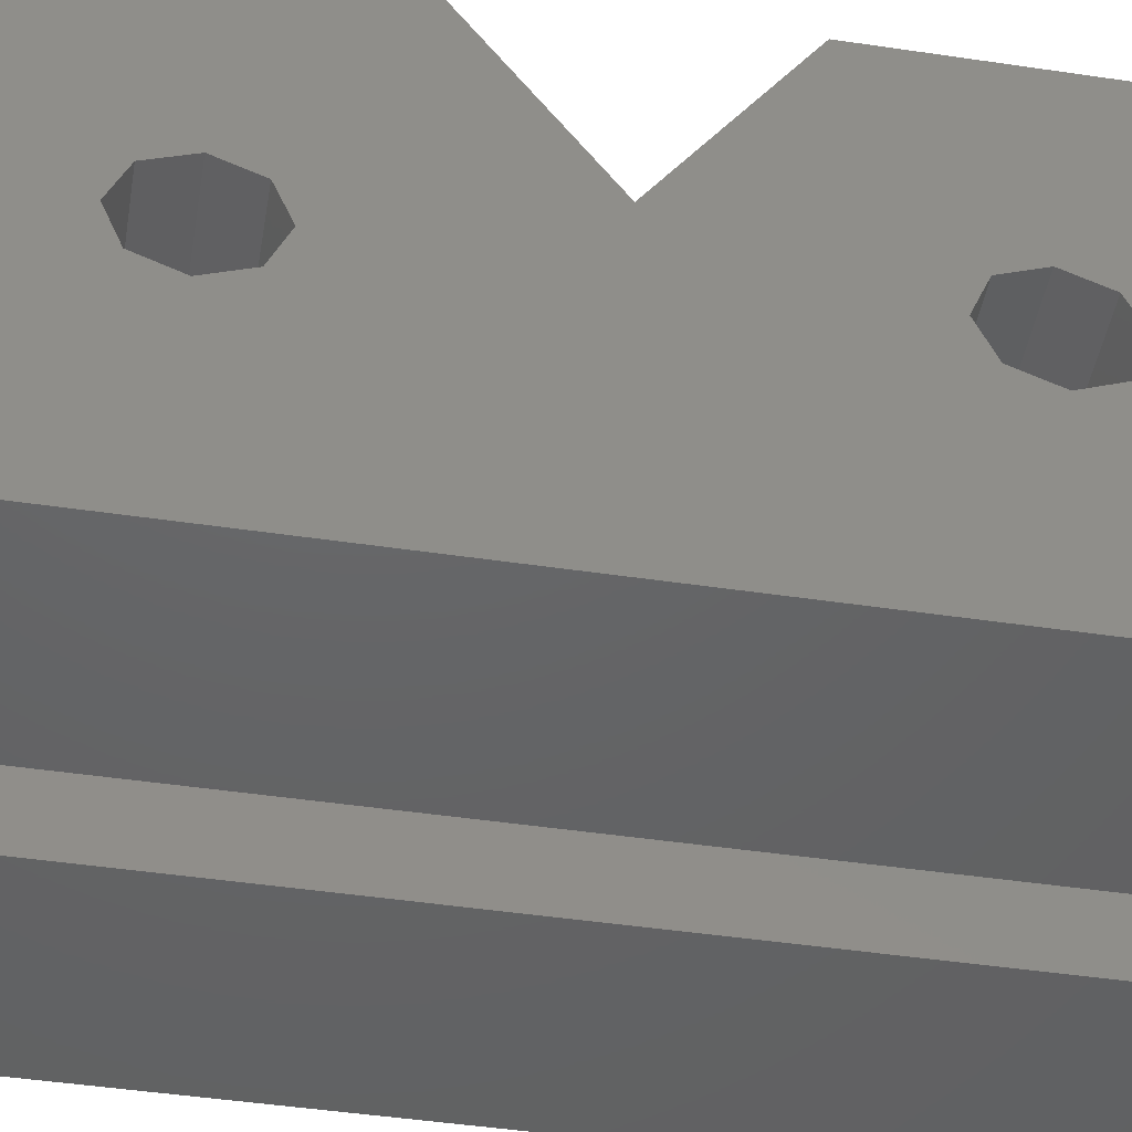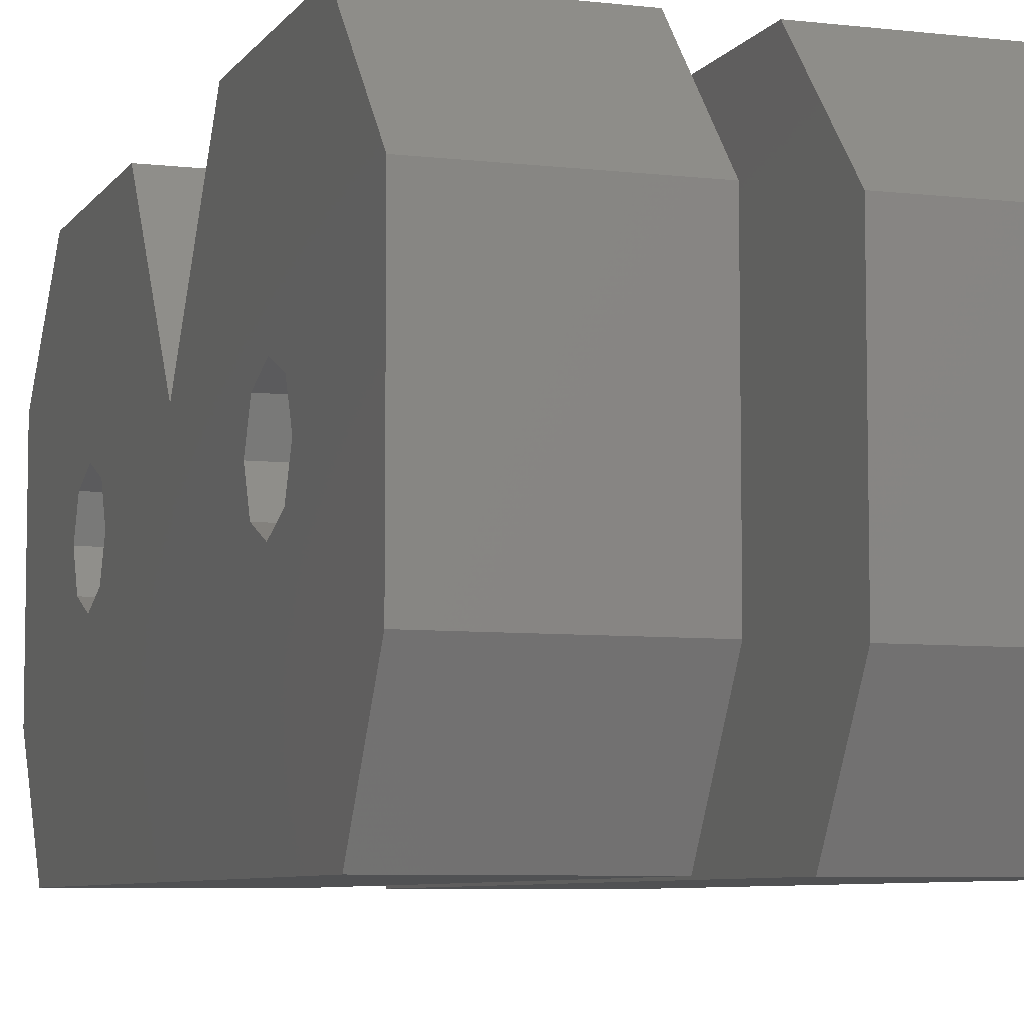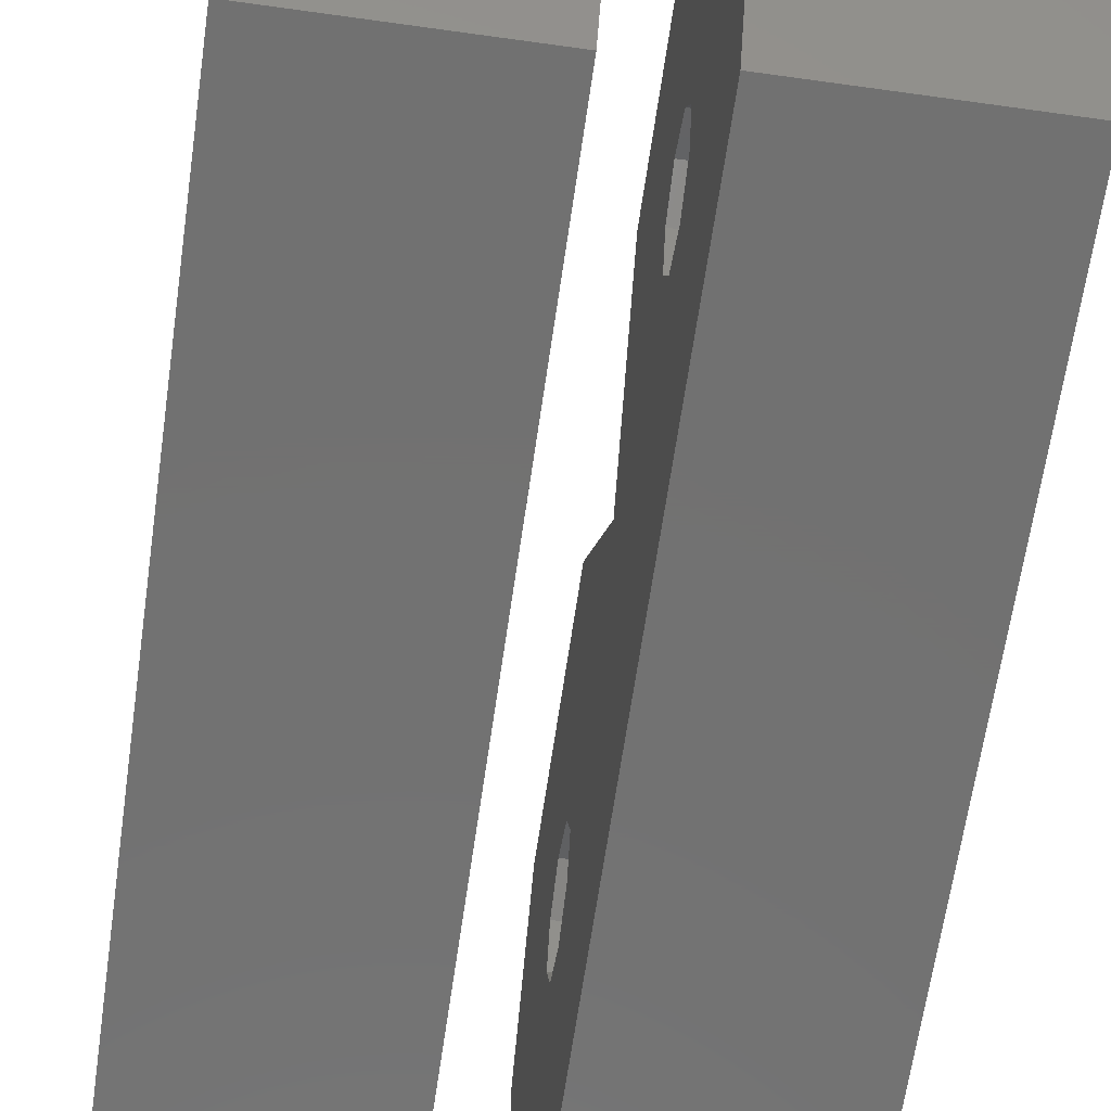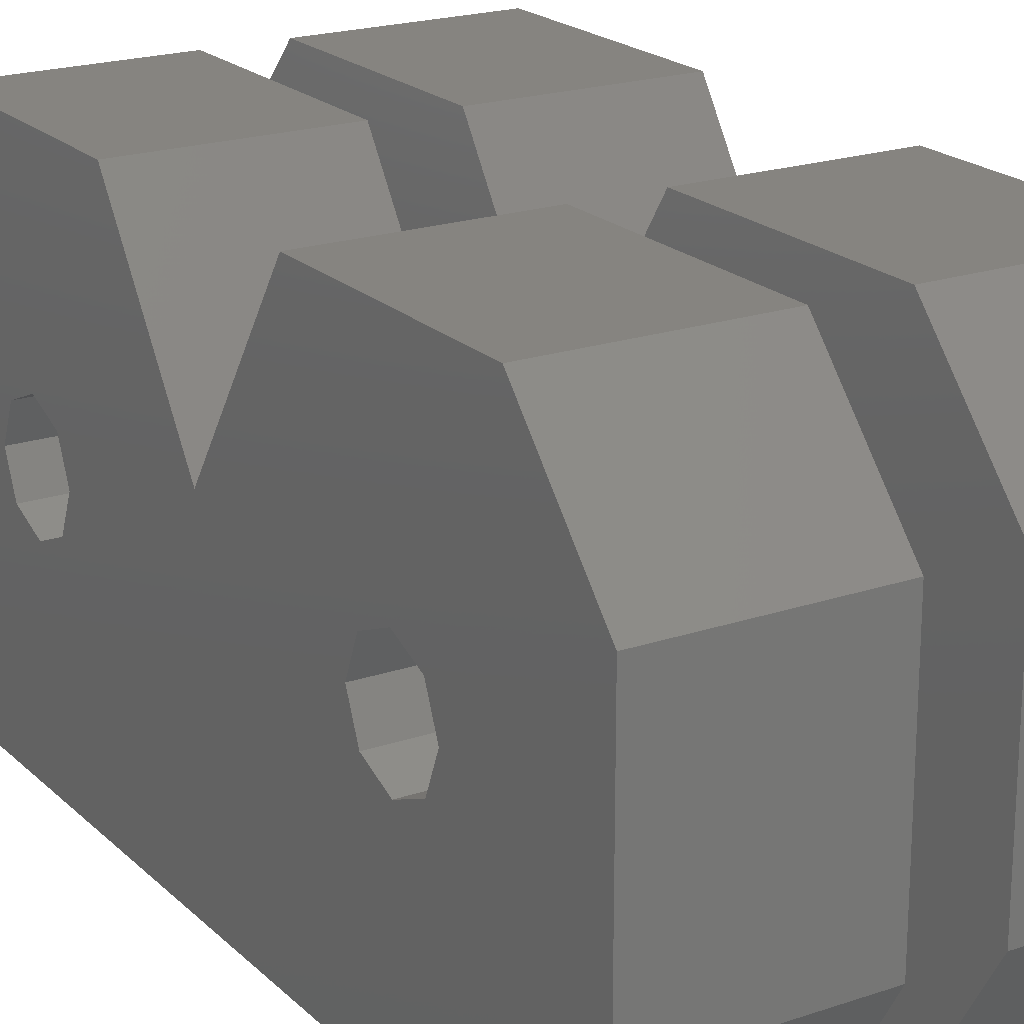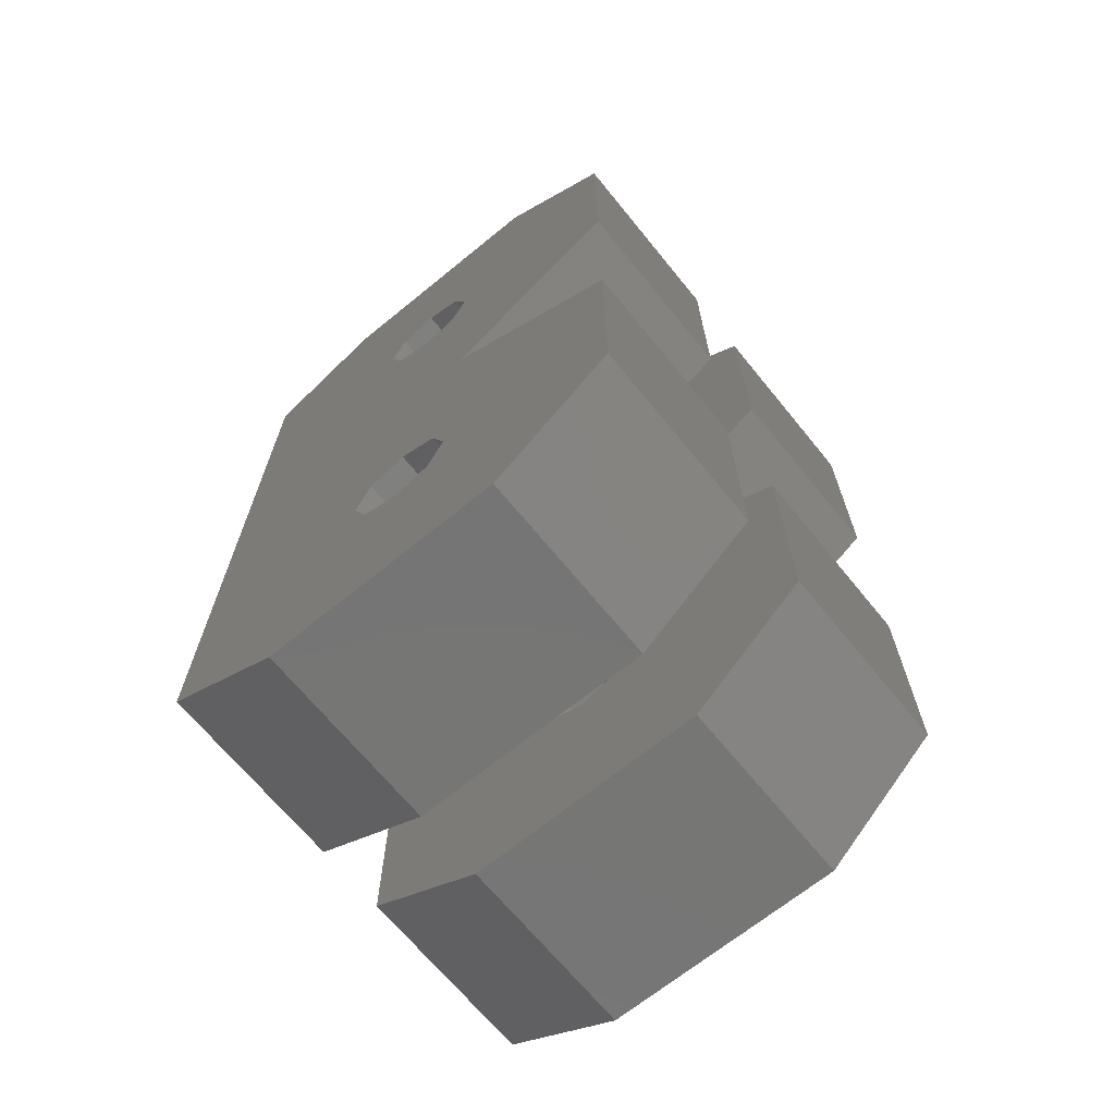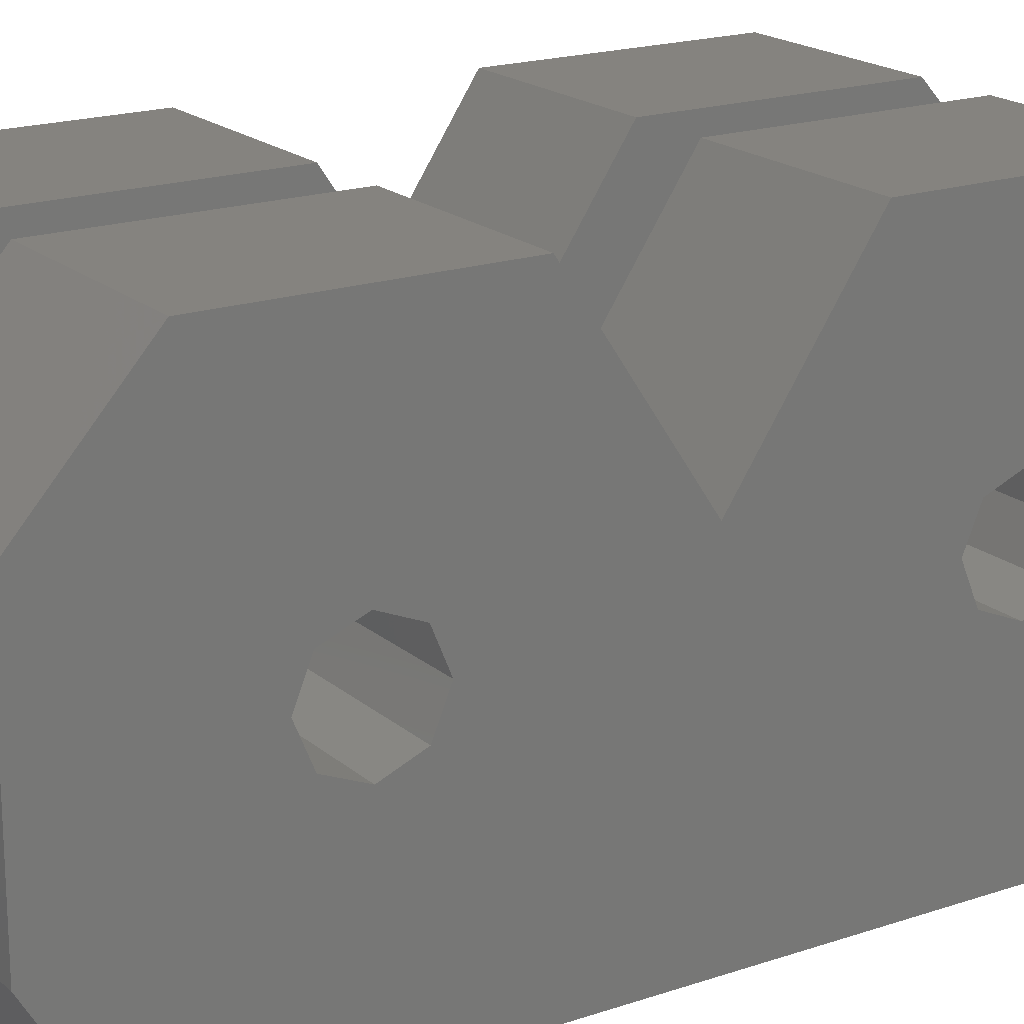
<metadata>
{"format":"stl","ext":"stl","renderer":"f3d","projection":"perspective","resolution":1024,"background":"white","views":[{"elev":-45.8,"azim":-99.7,"up":"+Z"},{"elev":-6.8,"azim":161.0,"up":"+Z"},{"elev":-63.6,"azim":171.9,"up":"+Z"},{"elev":20.5,"azim":148.3,"up":"+Z"},{"elev":-68.0,"azim":-50.8,"up":"+Y"},{"elev":18.9,"azim":-122.9,"up":"+Z"}]}
</metadata>
<code>
# stl→obj: 108 verts, 224 faces
v 19 -9.875e-08 15
v 11 -4.937e-08 5
v 19 -9.875e-08 5
v 11 -4.937e-08 15
v 19 4.5 20
v 11 4.5 20
v 11 14.5 20
v 19 19.5 12.5
v 11 19.5 12.5
v 19 14.5 20
v 19 3 1.608e-16
v 11 3 1.607e-16
v 19 24.5 20
v 11 24.5 20
v 11 9.5 12.2
v 19 7.944 11.56
v 11 7.944 11.56
v 19 9.5 12.2
v 11 27.94 11.56
v 19 27.3 10
v 11 27.3 10
v 19 27.94 11.56
v 19 29.5 7.8
v 11 31.06 8.444
v 11 29.5 7.8
v 19 31.06 8.444
v 19 27.94 8.444
v 11 27.94 8.444
v 11 7.3 10
v 19 7.944 8.444
v 11 7.944 8.444
v 19 7.3 10
v 11 39 5
v 19 36 -8.841e-12
v 11 36 -8.841e-12
v 19 39 5
v 11 9.5 7.8
v 19 9.5 7.8
v 19 11.06 11.56
v 11 11.7 10
v 19 11.7 10
v 11 11.06 11.56
v 11 34.5 20
v 19 34.5 20
v 11 11.06 8.444
v 19 11.06 8.444
v 11 29.5 12.2
v 19 29.5 12.2
v 19 31.06 11.56
v 11 31.7 10
v 19 31.7 10
v 11 31.06 11.56
v 19 39 15
v 11 39 15
v 8 3 1.754e-16
v 8 -4.937e-08 15
v 8 -4.937e-08 5
v 8 4.5 20
v 8 7.3 10
v 8 7.944 8.444
v 8 9.5 7.8
v 8 36 -8.841e-12
v 8 11.06 8.444
v 8 11.7 10
v 8 19.5 12.5
v 8 14.5 20
v 8 27.94 8.444
v 8 27.3 10
v 8 24.5 20
v 8 29.5 7.8
v 8 31.06 8.444
v 8 31.7 10
v 8 34.5 20
v 8 39 15
v 8 39 5
v 8 27.94 11.56
v 8 29.5 12.2
v 8 31.06 11.56
v 8 7.944 11.56
v 8 9.5 12.2
v 8 11.06 11.56
v 1.636e-07 29.5 12.2
v 1.54e-07 27.94 11.56
v 1.5e-07 27.3 10
v -1.852e-08 -1.128e-14 5
v 2.969e-15 3 1.753e-16
v 1.54e-07 27.94 8.444
v 1.944e-07 34.5 20
v 1.327e-07 24.5 20
v 2.222e-07 39 15
v 2.222e-07 39 5
v 2.037e-07 36 -8.841e-12
v 1.636e-07 29.5 7.8
v 1.732e-07 31.06 8.444
v 1.771e-07 31.7 10
v 1.732e-07 31.06 11.56
v 4.972e-08 11.06 11.56
v 4.012e-08 9.5 12.2
v 3.052e-08 7.944 11.56
v 2.654e-08 7.3 10
v 1.018e-07 19.5 12.5
v 3.052e-08 7.944 8.444
v 4.972e-08 11.06 8.444
v 4.012e-08 9.5 7.8
v 5.369e-08 11.7 10
v 9.258e-09 4.5 20
v 7.098e-08 14.5 20
v -1.852e-08 2.668e-12 15
f 1 2 3
f 2 1 4
f 5 4 1
f 4 5 6
f 7 8 9
f 8 7 10
f 11 2 12
f 2 11 3
f 13 9 8
f 9 13 14
f 15 16 17
f 16 15 18
f 19 20 21
f 20 19 22
f 23 24 25
f 24 23 26
f 21 27 28
f 27 21 20
f 29 30 31
f 30 29 32
f 33 34 35
f 34 33 36
f 30 37 31
f 37 30 38
f 39 40 41
f 40 39 42
f 42 18 15
f 18 42 39
f 13 43 14
f 43 13 44
f 38 45 37
f 45 38 46
f 47 22 19
f 22 47 48
f 27 25 28
f 25 27 23
f 49 50 51
f 50 49 52
f 52 48 47
f 48 52 49
f 51 24 26
f 24 51 50
f 11 1 3
f 1 11 5
f 5 11 32
f 32 11 30
f 30 11 38
f 38 11 34
f 38 34 46
f 46 34 41
f 41 34 8
f 41 8 10
f 8 34 27
f 8 27 20
f 8 20 13
f 27 34 23
f 23 34 26
f 26 34 51
f 51 34 44
f 44 34 53
f 53 34 36
f 13 22 44
f 22 13 20
f 44 22 48
f 44 48 49
f 44 49 51
f 5 16 10
f 16 5 32
f 10 16 18
f 10 18 39
f 10 39 41
f 41 45 46
f 45 41 40
f 43 53 54
f 53 43 44
f 35 11 12
f 11 35 34
f 54 36 33
f 36 54 53
f 5 7 6
f 7 5 10
f 17 32 29
f 32 17 16
f 6 17 29
f 17 6 7
f 17 7 15
f 15 7 42
f 42 7 40
f 14 19 21
f 19 14 43
f 19 43 47
f 47 43 52
f 52 43 50
f 4 12 2
f 12 4 6
f 12 6 29
f 12 29 31
f 12 31 37
f 12 37 35
f 35 37 45
f 35 45 40
f 35 40 9
f 9 40 7
f 35 9 28
f 28 9 21
f 21 9 14
f 35 28 25
f 35 25 24
f 35 24 50
f 35 50 43
f 35 43 54
f 35 54 33
f 55 56 57
f 56 55 58
f 58 55 59
f 59 55 60
f 60 55 61
f 61 55 62
f 61 62 63
f 63 62 64
f 64 62 65
f 64 65 66
f 65 62 67
f 65 67 68
f 65 68 69
f 67 62 70
f 70 62 71
f 71 62 72
f 72 62 73
f 73 62 74
f 74 62 75
f 69 76 73
f 76 69 68
f 73 76 77
f 73 77 78
f 73 78 72
f 58 79 66
f 79 58 59
f 66 79 80
f 66 80 81
f 66 81 64
f 82 76 83
f 76 82 77
f 83 68 84
f 68 83 76
f 55 85 86
f 85 55 57
f 84 67 87
f 67 84 68
f 69 88 89
f 88 69 73
f 88 74 90
f 74 88 73
f 91 62 92
f 62 91 75
f 90 75 91
f 75 90 74
f 67 93 87
f 93 67 70
f 70 94 93
f 94 70 71
f 72 94 71
f 94 72 95
f 78 95 72
f 95 78 96
f 97 80 98
f 80 97 81
f 99 59 100
f 59 99 79
f 69 101 65
f 101 69 89
f 100 60 102
f 60 100 59
f 98 79 99
f 79 98 80
f 61 103 104
f 103 61 63
f 81 105 64
f 105 81 97
f 92 55 86
f 55 92 62
f 60 104 102
f 104 60 61
f 64 103 63
f 103 64 105
f 106 99 100
f 99 106 107
f 99 107 98
f 98 107 97
f 97 107 105
f 89 83 84
f 83 89 88
f 83 88 82
f 82 88 96
f 96 88 95
f 108 86 85
f 86 108 106
f 86 106 100
f 86 100 102
f 86 102 104
f 86 104 92
f 92 104 103
f 92 103 105
f 92 105 101
f 101 105 107
f 92 101 87
f 87 101 84
f 84 101 89
f 92 87 93
f 92 93 94
f 92 94 95
f 92 95 88
f 92 88 90
f 92 90 91
f 58 108 56
f 108 58 106
f 58 107 106
f 107 58 66
f 96 77 82
f 77 96 78
f 56 85 57
f 85 56 108
f 107 65 101
f 65 107 66

</code>
